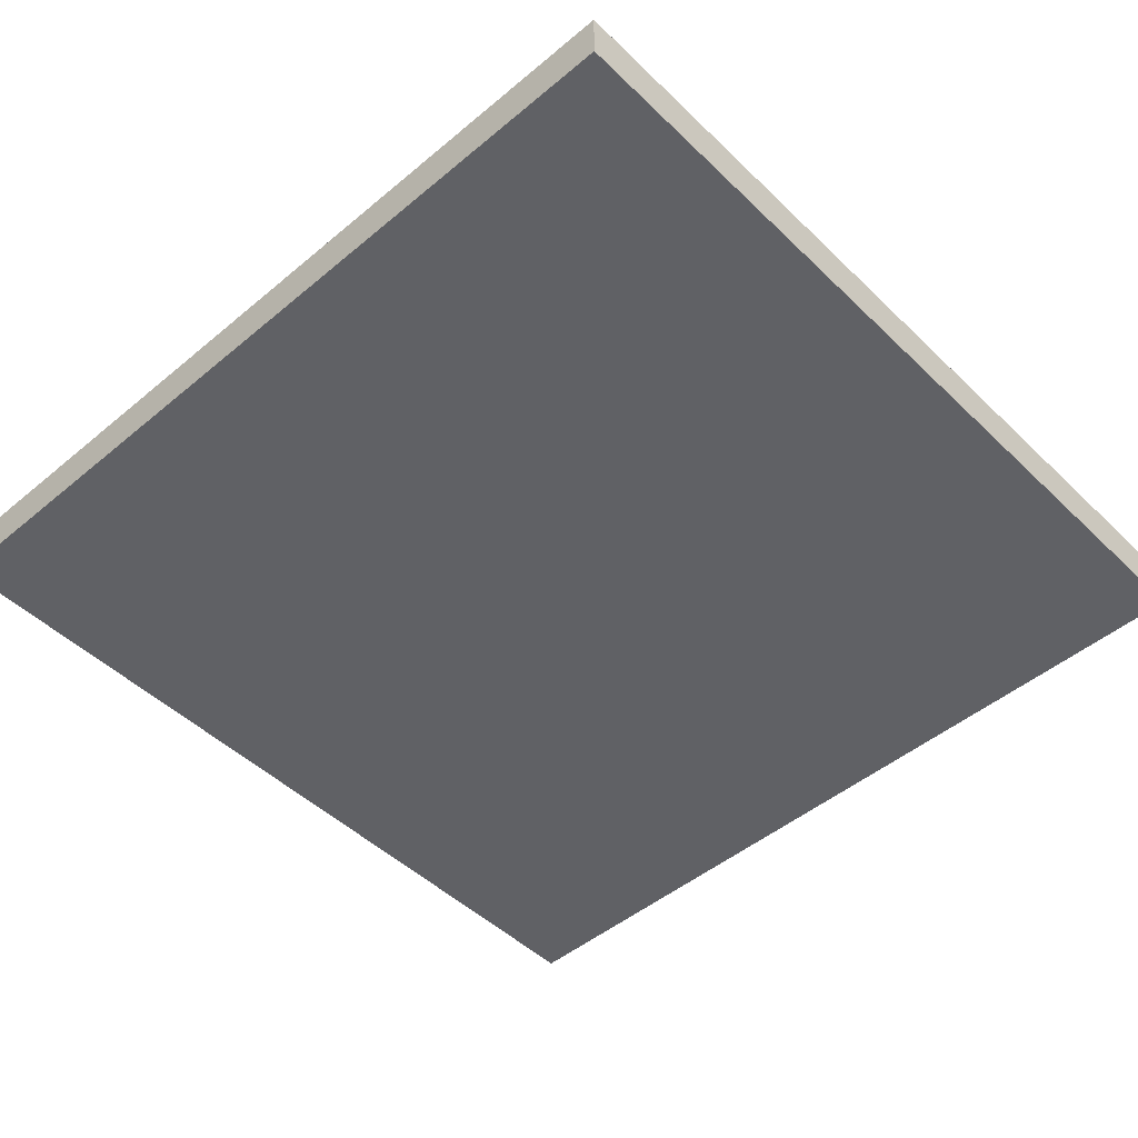
<metadata>
{"format":"obj","ext":"obj","renderer":"f3d","projection":"perspective","resolution":1024,"background":"white","views":[{"elev":-48.1,"azim":133.0,"up":"+Y"}]}
</metadata>
<code>
o floor_wood3
v -4.9 0 -2.2
v -4.9 0 -2.3
v -4.9 0 -2.4
v -4.9 0 -2.5
v -4.9 0 -3
v -4.9 0 -3.2
v -4.9 0 -3.3
v -4.9 0 -3.4
v -4.9 0 -3.5
v -4.9 0 -3.6
v -4.9 0 -3.7
v -4.9 0 -3.8
v -4.9 0.1 -2.2
v -4.9 0.1 -2.3
v -4.9 0.1 -2.4
v -4.9 0.1 -2.5
v -4.9 0.1 -3
v -4.9 0.1 -3.2
v -4.9 0.1 -3.3
v -4.9 0.1 -3.4
v -4.9 0.1 -3.5
v -4.9 0.1 -3.6
v -4.9 0.1 -3.7
v -4.9 0.1 -3.8
v -3.3 0 -2.2
v -3.3 0 -2.3
v -3.3 0 -2.4
v -3.3 0 -2.5
v -3.3 0 -2.8
v -3.3 0 -2.9
v -3.3 0 -3
v -3.3 0 -3.6
v -3.3 0 -3.8
v -3.3 0.1 -2.2
v -3.3 0.1 -2.3
v -3.3 0.1 -2.4
v -3.3 0.1 -2.5
v -3.3 0.1 -2.8
v -3.3 0.1 -2.9
v -3.3 0.1 -3
v -3.3 0.1 -3.6
v -3.3 0.1 -3.8
v -4.9 0 -2.2
v -4.9 0.1 -2.2
v -4.8 0 -2.2
v -4.8 0.1 -2.2
v -4.6 0 -2.2
v -4.6 0.1 -2.2
v -4.5 0 -2.2
v -4.5 0.1 -2.2
v -4.4 0 -2.2
v -4.4 0.1 -2.2
v -4.3 0 -2.2
v -4.3 0.1 -2.2
v -4.1 0 -2.2
v -4.1 0.1 -2.2
v -3.8 0 -2.2
v -3.8 0.1 -2.2
v -3.7 0 -2.2
v -3.7 0.1 -2.2
v -3.6 0 -2.2
v -3.6 0.1 -2.2
v -3.5 0 -2.2
v -3.5 0.1 -2.2
v -3.4 0 -2.2
v -3.4 0.1 -2.2
v -3.3 0 -2.2
v -3.3 0.1 -2.2
v -4.9 0 -3.8
v -4.9 0.1 -3.8
v -4.8 0 -3.8
v -4.8 0.1 -3.8
v -4.7 0 -3.8
v -4.7 0.1 -3.8
v -4.4 0 -3.8
v -4.4 0.1 -3.8
v -4.3 0 -3.8
v -4.3 0.1 -3.8
v -4.1 0 -3.8
v -4.1 0.1 -3.8
v -3.6 0 -3.8
v -3.6 0.1 -3.8
v -3.3 0 -3.8
v -3.3 0.1 -3.8
v -4.9 0 -2.2
v -4.8 0 -2.2
v -4.6 0 -2.2
v -4.5 0 -2.2
v -4.4 0 -2.2
v -4.3 0 -2.2
v -4.1 0 -2.2
v -3.8 0 -2.2
v -3.7 0 -2.2
v -3.6 0 -2.2
v -3.5 0 -2.2
v -3.4 0 -2.2
v -3.3 0 -2.2
v -4.9 0 -2.3
v -4.8 0 -2.3
v -4.6 0 -2.3
v -4.5 0 -2.3
v -4.4 0 -2.3
v -4.3 0 -2.3
v -4.1 0 -2.3
v -3.8 0 -2.3
v -3.7 0 -2.3
v -3.6 0 -2.3
v -3.5 0 -2.3
v -3.4 0 -2.3
v -3.3 0 -2.3
v -4.9 0 -2.4
v -4.8 0 -2.4
v -4.7 0 -2.4
v -4.6 0 -2.4
v -4.5 0 -2.4
v -4.4 0 -2.4
v -4.2 0 -2.4
v -4 0 -2.4
v -3.8 0 -2.4
v -3.7 0 -2.4
v -3.6 0 -2.4
v -3.5 0 -2.4
v -3.4 0 -2.4
v -3.3 0 -2.4
v -4.9 0 -2.5
v -4.8 0 -2.5
v -4.6 0 -2.5
v -4.5 0 -2.5
v -4.4 0 -2.5
v -4.2 0 -2.5
v -4.1 0 -2.5
v -4 0 -2.5
v -3.8 0 -2.5
v -3.7 0 -2.5
v -3.6 0 -2.5
v -3.4 0 -2.5
v -3.3 0 -2.5
v -4.5 0 -2.6
v -4.3 0 -2.6
v -4.2 0 -2.6
v -4 0 -2.6
v -3.7 0 -2.6
v -4.7 0 -2.7
v -4.6 0 -2.7
v -4.5 0 -2.7
v -4.4 0 -2.7
v -4.3 0 -2.7
v -4.1 0 -2.7
v -4 0 -2.7
v -3.9 0 -2.7
v -3.8 0 -2.7
v -3.7 0 -2.7
v -3.6 0 -2.7
v -3.5 0 -2.7
v -4.5 0 -2.8
v -4.4 0 -2.8
v -4.3 0 -2.8
v -4.2 0 -2.8
v -4.1 0 -2.8
v -4 0 -2.8
v -3.9 0 -2.8
v -3.8 0 -2.8
v -3.4 0 -2.8
v -3.3 0 -2.8
v -4.7 0 -2.9
v -4.6 0 -2.9
v -4.5 0 -2.9
v -4.4 0 -2.9
v -4.3 0 -2.9
v -4.2 0 -2.9
v -4.1 0 -2.9
v -4 0 -2.9
v -3.9 0 -2.9
v -3.7 0 -2.9
v -3.6 0 -2.9
v -3.5 0 -2.9
v -3.4 0 -2.9
v -3.3 0 -2.9
v -4.9 0 -3
v -4.8 0 -3
v -4.6 0 -3
v -4.5 0 -3
v -4.4 0 -3
v -4.3 0 -3
v -4 0 -3
v -3.9 0 -3
v -3.8 0 -3
v -3.7 0 -3
v -3.4 0 -3
v -3.3 0 -3
v -4.7 0 -3.1
v -4.6 0 -3.1
v -4.5 0 -3.1
v -4.4 0 -3.1
v -4.3 0 -3.1
v -4.2 0 -3.1
v -4 0 -3.1
v -3.9 0 -3.1
v -3.8 0 -3.1
v -3.7 0 -3.1
v -3.6 0 -3.1
v -3.5 0 -3.1
v -4.9 0 -3.2
v -4.8 0 -3.2
v -4.7 0 -3.2
v -4.6 0 -3.2
v -4.4 0 -3.2
v -4.3 0 -3.2
v -4.2 0 -3.2
v -4.1 0 -3.2
v -4 0 -3.2
v -3.9 0 -3.2
v -3.8 0 -3.2
v -3.7 0 -3.2
v -3.6 0 -3.2
v -3.5 0 -3.2
v -4.9 0 -3.3
v -4.8 0 -3.3
v -4.4 0 -3.3
v -4.3 0 -3.3
v -4.2 0 -3.3
v -4.1 0 -3.3
v -3.9 0 -3.3
v -3.8 0 -3.3
v -3.7 0 -3.3
v -4.9 0 -3.4
v -4.8 0 -3.4
v -4.7 0 -3.4
v -4.6 0 -3.4
v -4.5 0 -3.4
v -4.4 0 -3.4
v -4.3 0 -3.4
v -4.2 0 -3.4
v -4 0 -3.4
v -3.9 0 -3.4
v -3.8 0 -3.4
v -3.7 0 -3.4
v -4.9 0 -3.5
v -4.8 0 -3.5
v -4.7 0 -3.5
v -4.6 0 -3.5
v -4.5 0 -3.5
v -4.2 0 -3.5
v -4 0 -3.5
v -3.8 0 -3.5
v -3.7 0 -3.5
v -3.6 0 -3.5
v -3.5 0 -3.5
v -4.9 0 -3.6
v -4.8 0 -3.6
v -4.7 0 -3.6
v -4.6 0 -3.6
v -4.5 0 -3.6
v -4.2 0 -3.6
v -4 0 -3.6
v -3.8 0 -3.6
v -3.7 0 -3.6
v -3.5 0 -3.6
v -3.4 0 -3.6
v -3.3 0 -3.6
v -4.9 0 -3.7
v -4.8 0 -3.7
v -4.7 0 -3.7
v -4.4 0 -3.7
v -4.3 0 -3.7
v -4.1 0 -3.7
v -3.6 0 -3.7
v -3.4 0 -3.7
v -4.9 0 -3.8
v -4.8 0 -3.8
v -4.7 0 -3.8
v -4.4 0 -3.8
v -4.3 0 -3.8
v -4.1 0 -3.8
v -3.6 0 -3.8
v -3.3 0 -3.8
v -4.9 0.1 -2.2
v -4.8 0.1 -2.2
v -4.6 0.1 -2.2
v -4.5 0.1 -2.2
v -4.4 0.1 -2.2
v -4.3 0.1 -2.2
v -4.1 0.1 -2.2
v -3.8 0.1 -2.2
v -3.7 0.1 -2.2
v -3.6 0.1 -2.2
v -3.5 0.1 -2.2
v -3.4 0.1 -2.2
v -3.3 0.1 -2.2
v -4.9 0.1 -2.3
v -4.8 0.1 -2.3
v -4.6 0.1 -2.3
v -4.5 0.1 -2.3
v -4.4 0.1 -2.3
v -4.3 0.1 -2.3
v -4.1 0.1 -2.3
v -3.8 0.1 -2.3
v -3.7 0.1 -2.3
v -3.6 0.1 -2.3
v -3.5 0.1 -2.3
v -3.4 0.1 -2.3
v -3.3 0.1 -2.3
v -4.9 0.1 -2.4
v -4.8 0.1 -2.4
v -4.7 0.1 -2.4
v -4.6 0.1 -2.4
v -4.5 0.1 -2.4
v -4.4 0.1 -2.4
v -4.2 0.1 -2.4
v -4 0.1 -2.4
v -3.8 0.1 -2.4
v -3.7 0.1 -2.4
v -3.6 0.1 -2.4
v -3.5 0.1 -2.4
v -3.4 0.1 -2.4
v -3.3 0.1 -2.4
v -4.9 0.1 -2.5
v -4.8 0.1 -2.5
v -4.6 0.1 -2.5
v -4.5 0.1 -2.5
v -4.4 0.1 -2.5
v -4.2 0.1 -2.5
v -4.1 0.1 -2.5
v -4 0.1 -2.5
v -3.8 0.1 -2.5
v -3.7 0.1 -2.5
v -3.6 0.1 -2.5
v -3.4 0.1 -2.5
v -3.3 0.1 -2.5
v -4.5 0.1 -2.6
v -4.3 0.1 -2.6
v -4.2 0.1 -2.6
v -4 0.1 -2.6
v -3.7 0.1 -2.6
v -4.7 0.1 -2.7
v -4.6 0.1 -2.7
v -4.5 0.1 -2.7
v -4.4 0.1 -2.7
v -4.3 0.1 -2.7
v -4.1 0.1 -2.7
v -4 0.1 -2.7
v -3.9 0.1 -2.7
v -3.8 0.1 -2.7
v -3.7 0.1 -2.7
v -3.6 0.1 -2.7
v -3.5 0.1 -2.7
v -4.5 0.1 -2.8
v -4.4 0.1 -2.8
v -4.3 0.1 -2.8
v -4.2 0.1 -2.8
v -4.1 0.1 -2.8
v -4 0.1 -2.8
v -3.9 0.1 -2.8
v -3.8 0.1 -2.8
v -3.4 0.1 -2.8
v -3.3 0.1 -2.8
v -4.7 0.1 -2.9
v -4.6 0.1 -2.9
v -4.5 0.1 -2.9
v -4.4 0.1 -2.9
v -4.3 0.1 -2.9
v -4.2 0.1 -2.9
v -4.1 0.1 -2.9
v -4 0.1 -2.9
v -3.9 0.1 -2.9
v -3.7 0.1 -2.9
v -3.6 0.1 -2.9
v -3.5 0.1 -2.9
v -3.4 0.1 -2.9
v -3.3 0.1 -2.9
v -4.9 0.1 -3
v -4.8 0.1 -3
v -4.6 0.1 -3
v -4.5 0.1 -3
v -4.4 0.1 -3
v -4.3 0.1 -3
v -4 0.1 -3
v -3.9 0.1 -3
v -3.8 0.1 -3
v -3.7 0.1 -3
v -3.4 0.1 -3
v -3.3 0.1 -3
v -4.7 0.1 -3.1
v -4.6 0.1 -3.1
v -4.5 0.1 -3.1
v -4.4 0.1 -3.1
v -4.3 0.1 -3.1
v -4.2 0.1 -3.1
v -4 0.1 -3.1
v -3.9 0.1 -3.1
v -3.8 0.1 -3.1
v -3.7 0.1 -3.1
v -3.6 0.1 -3.1
v -3.5 0.1 -3.1
v -4.9 0.1 -3.2
v -4.8 0.1 -3.2
v -4.7 0.1 -3.2
v -4.6 0.1 -3.2
v -4.4 0.1 -3.2
v -4.3 0.1 -3.2
v -4.2 0.1 -3.2
v -4.1 0.1 -3.2
v -4 0.1 -3.2
v -3.9 0.1 -3.2
v -3.8 0.1 -3.2
v -3.7 0.1 -3.2
v -3.6 0.1 -3.2
v -3.5 0.1 -3.2
v -4.9 0.1 -3.3
v -4.8 0.1 -3.3
v -4.4 0.1 -3.3
v -4.3 0.1 -3.3
v -4.2 0.1 -3.3
v -4.1 0.1 -3.3
v -3.9 0.1 -3.3
v -3.8 0.1 -3.3
v -3.7 0.1 -3.3
v -4.9 0.1 -3.4
v -4.8 0.1 -3.4
v -4.7 0.1 -3.4
v -4.6 0.1 -3.4
v -4.5 0.1 -3.4
v -4.4 0.1 -3.4
v -4.3 0.1 -3.4
v -4.2 0.1 -3.4
v -4 0.1 -3.4
v -3.9 0.1 -3.4
v -3.8 0.1 -3.4
v -3.7 0.1 -3.4
v -4.9 0.1 -3.5
v -4.8 0.1 -3.5
v -4.7 0.1 -3.5
v -4.6 0.1 -3.5
v -4.5 0.1 -3.5
v -4.2 0.1 -3.5
v -4 0.1 -3.5
v -3.8 0.1 -3.5
v -3.7 0.1 -3.5
v -3.6 0.1 -3.5
v -3.5 0.1 -3.5
v -4.9 0.1 -3.6
v -4.8 0.1 -3.6
v -4.7 0.1 -3.6
v -4.6 0.1 -3.6
v -4.5 0.1 -3.6
v -4.2 0.1 -3.6
v -4 0.1 -3.6
v -3.8 0.1 -3.6
v -3.7 0.1 -3.6
v -3.5 0.1 -3.6
v -3.4 0.1 -3.6
v -3.3 0.1 -3.6
v -4.9 0.1 -3.7
v -4.8 0.1 -3.7
v -4.7 0.1 -3.7
v -4.4 0.1 -3.7
v -4.3 0.1 -3.7
v -4.1 0.1 -3.7
v -3.6 0.1 -3.7
v -3.4 0.1 -3.7
v -4.9 0.1 -3.8
v -4.8 0.1 -3.8
v -4.7 0.1 -3.8
v -4.4 0.1 -3.8
v -4.3 0.1 -3.8
v -4.1 0.1 -3.8
v -3.6 0.1 -3.8
v -3.3 0.1 -3.8
f 13 2 1
f 14 3 2
f 14 2 13
f 15 4 3
f 15 3 14
f 16 5 4
f 16 4 15
f 17 6 5
f 17 5 16
f 18 7 6
f 18 6 17
f 19 8 7
f 19 7 18
f 20 9 8
f 20 8 19
f 21 10 9
f 21 9 20
f 22 11 10
f 22 10 21
f 23 12 11
f 23 11 22
f 24 12 23
f 25 26 34
f 26 27 35
f 34 26 35
f 27 28 36
f 35 27 36
f 28 29 37
f 36 28 37
f 29 30 38
f 37 29 38
f 30 31 39
f 38 30 39
f 31 32 40
f 39 31 40
f 32 33 41
f 40 32 41
f 41 33 42
f 45 44 43
f 46 44 45
f 47 46 45
f 48 46 47
f 49 48 47
f 50 48 49
f 51 50 49
f 52 50 51
f 53 52 51
f 54 52 53
f 55 54 53
f 56 54 55
f 57 56 55
f 58 56 57
f 59 58 57
f 60 58 59
f 61 60 59
f 62 60 61
f 63 62 61
f 64 62 63
f 65 64 63
f 66 64 65
f 67 66 65
f 68 66 67
f 69 70 71
f 71 70 72
f 71 72 73
f 73 72 74
f 73 74 75
f 75 74 76
f 75 76 77
f 77 76 78
f 77 78 79
f 79 78 80
f 79 80 81
f 81 80 82
f 81 82 83
f 83 82 84
f 98 86 85
f 99 87 86
f 99 86 98
f 100 88 87
f 100 87 99
f 101 89 88
f 101 88 100
f 102 90 89
f 102 89 101
f 103 91 90
f 103 90 102
f 104 92 91
f 104 91 103
f 105 93 92
f 105 92 104
f 106 94 93
f 106 93 105
f 107 95 94
f 107 94 106
f 108 96 95
f 108 95 107
f 109 97 96
f 109 96 108
f 110 97 109
f 111 99 98
f 112 108 107
f 112 99 111
f 112 100 99
f 112 101 100
f 112 109 108
f 112 107 106
f 112 106 105
f 112 105 104
f 112 104 103
f 112 103 102
f 112 102 101
f 113 109 112
f 114 109 113
f 115 109 114
f 116 109 115
f 117 109 116
f 118 109 117
f 119 109 118
f 120 109 119
f 121 109 120
f 122 109 121
f 123 110 109
f 123 109 122
f 124 110 123
f 125 112 111
f 126 113 112
f 126 112 125
f 127 114 113
f 127 115 114
f 128 116 115
f 128 115 127
f 129 117 116
f 129 116 128
f 130 118 117
f 130 117 129
f 131 118 130
f 132 119 118
f 132 118 131
f 133 120 119
f 133 119 132
f 134 121 120
f 134 120 133
f 135 122 121
f 135 121 134
f 136 123 122
f 136 124 123
f 137 124 136
f 138 128 127
f 138 129 128
f 138 130 129
f 139 130 138
f 140 131 130
f 140 130 139
f 141 134 133
f 141 132 131
f 141 133 132
f 141 135 134
f 142 135 141
f 143 113 126
f 143 127 113
f 144 138 127
f 144 127 143
f 145 139 138
f 145 138 144
f 146 139 145
f 147 140 139
f 147 139 146
f 148 131 140
f 148 140 147
f 148 141 131
f 149 142 141
f 149 141 148
f 150 142 149
f 151 142 150
f 152 135 142
f 152 142 151
f 153 122 135
f 153 135 152
f 154 136 122
f 154 122 153
f 155 146 145
f 155 145 144
f 156 147 146
f 156 146 155
f 157 148 147
f 157 147 156
f 158 148 157
f 159 149 148
f 159 148 158
f 160 150 149
f 160 149 159
f 161 151 150
f 161 150 160
f 162 152 151
f 162 151 161
f 163 137 136
f 163 136 154
f 164 137 163
f 165 144 143
f 165 143 126
f 166 155 144
f 166 144 165
f 167 156 155
f 167 155 166
f 168 157 156
f 168 156 167
f 169 158 157
f 169 157 168
f 170 159 158
f 170 158 169
f 171 160 159
f 171 159 170
f 172 161 160
f 172 160 171
f 173 162 161
f 173 161 172
f 174 152 162
f 174 153 152
f 175 154 153
f 175 153 174
f 176 163 154
f 176 154 175
f 177 164 163
f 177 163 176
f 178 164 177
f 179 126 125
f 180 165 126
f 180 126 179
f 180 166 165
f 181 168 167
f 181 166 180
f 181 167 166
f 182 168 181
f 183 169 168
f 183 168 182
f 184 170 169
f 184 169 183
f 185 172 171
f 185 171 170
f 185 173 172
f 186 162 173
f 186 173 185
f 187 174 162
f 187 162 186
f 187 175 174
f 188 175 187
f 189 178 177
f 189 176 175
f 189 177 176
f 190 178 189
f 191 181 180
f 192 182 181
f 192 181 191
f 193 183 182
f 193 182 192
f 194 184 183
f 194 183 193
f 195 170 184
f 195 184 194
f 196 185 170
f 196 170 195
f 197 186 185
f 197 185 196
f 198 187 186
f 198 186 197
f 199 188 187
f 199 187 198
f 200 175 188
f 200 188 199
f 201 189 175
f 201 175 200
f 202 189 201
f 203 180 179
f 204 191 180
f 204 180 203
f 205 192 191
f 205 191 204
f 206 193 192
f 206 192 205
f 207 195 194
f 207 194 193
f 208 196 195
f 208 195 207
f 209 197 196
f 209 196 208
f 210 197 209
f 211 198 197
f 211 197 210
f 212 199 198
f 212 198 211
f 213 200 199
f 213 199 212
f 214 201 200
f 214 200 213
f 215 202 201
f 215 201 214
f 216 189 202
f 216 202 215
f 217 204 203
f 218 205 204
f 218 204 217
f 219 207 193
f 219 208 207
f 220 209 208
f 220 208 219
f 221 210 209
f 221 209 220
f 222 211 210
f 222 210 221
f 222 212 211
f 223 213 212
f 223 212 222
f 224 214 213
f 224 213 223
f 225 215 214
f 225 214 224
f 226 218 217
f 227 205 218
f 227 218 226
f 228 206 205
f 228 205 227
f 229 193 206
f 229 206 228
f 230 219 193
f 230 193 229
f 231 220 219
f 231 219 230
f 232 221 220
f 232 220 231
f 232 222 221
f 232 223 222
f 233 223 232
f 234 223 233
f 235 224 223
f 235 223 234
f 236 225 224
f 236 224 235
f 237 215 225
f 237 225 236
f 238 227 226
f 239 228 227
f 239 227 238
f 240 229 228
f 240 228 239
f 241 231 230
f 241 229 240
f 241 230 229
f 241 232 231
f 241 233 232
f 242 233 241
f 243 234 233
f 243 233 242
f 244 237 236
f 244 234 243
f 244 236 235
f 244 235 234
f 245 237 244
f 246 215 237
f 246 237 245
f 247 216 215
f 247 215 246
f 248 189 216
f 248 216 247
f 249 239 238
f 250 240 239
f 250 239 249
f 251 241 240
f 251 240 250
f 252 242 241
f 252 241 251
f 253 243 242
f 253 242 252
f 254 244 243
f 254 243 253
f 255 245 244
f 255 244 254
f 256 246 245
f 256 245 255
f 257 247 246
f 257 246 256
f 257 248 247
f 258 189 248
f 258 248 257
f 259 190 189
f 259 189 258
f 260 190 259
f 261 250 249
f 262 256 255
f 262 250 261
f 262 254 253
f 262 252 251
f 262 259 258
f 262 253 252
f 262 257 256
f 262 258 257
f 262 255 254
f 262 251 250
f 263 259 262
f 264 259 263
f 265 259 264
f 266 259 265
f 267 259 266
f 268 260 259
f 268 259 267
f 269 262 261
f 270 263 262
f 270 262 269
f 271 264 263
f 271 263 270
f 272 265 264
f 272 264 271
f 273 266 265
f 273 265 272
f 274 267 266
f 274 266 273
f 275 268 267
f 275 267 274
f 276 260 268
f 276 268 275
f 277 278 290
f 278 279 291
f 290 278 291
f 279 280 292
f 291 279 292
f 280 281 293
f 292 280 293
f 281 282 294
f 293 281 294
f 282 283 295
f 294 282 295
f 283 284 296
f 295 283 296
f 284 285 297
f 296 284 297
f 285 286 298
f 297 285 298
f 286 287 299
f 298 286 299
f 287 288 300
f 299 287 300
f 288 289 301
f 300 288 301
f 301 289 302
f 290 291 303
f 299 300 304
f 303 291 304
f 291 292 304
f 292 293 304
f 300 301 304
f 298 299 304
f 297 298 304
f 296 297 304
f 295 296 304
f 294 295 304
f 293 294 304
f 304 301 305
f 305 301 306
f 306 301 307
f 307 301 308
f 308 301 309
f 309 301 310
f 310 301 311
f 311 301 312
f 312 301 313
f 313 301 314
f 301 302 315
f 314 301 315
f 315 302 316
f 303 304 317
f 304 305 318
f 317 304 318
f 305 306 319
f 306 307 319
f 307 308 320
f 319 307 320
f 308 309 321
f 320 308 321
f 309 310 322
f 321 309 322
f 322 310 323
f 310 311 324
f 323 310 324
f 311 312 325
f 324 311 325
f 312 313 326
f 325 312 326
f 313 314 327
f 326 313 327
f 314 315 328
f 315 316 328
f 328 316 329
f 319 320 330
f 320 321 330
f 321 322 330
f 330 322 331
f 322 323 332
f 331 322 332
f 325 326 333
f 323 324 333
f 324 325 333
f 326 327 333
f 333 327 334
f 318 305 335
f 305 319 335
f 319 330 336
f 335 319 336
f 330 331 337
f 336 330 337
f 337 331 338
f 331 332 339
f 338 331 339
f 332 323 340
f 339 332 340
f 323 333 340
f 333 334 341
f 340 333 341
f 341 334 342
f 342 334 343
f 334 327 344
f 343 334 344
f 327 314 345
f 344 327 345
f 314 328 346
f 345 314 346
f 337 338 347
f 336 337 347
f 338 339 348
f 347 338 348
f 339 340 349
f 348 339 349
f 349 340 350
f 340 341 351
f 350 340 351
f 341 342 352
f 351 341 352
f 342 343 353
f 352 342 353
f 343 344 354
f 353 343 354
f 328 329 355
f 346 328 355
f 355 329 356
f 335 336 357
f 318 335 357
f 336 347 358
f 357 336 358
f 347 348 359
f 358 347 359
f 348 349 360
f 359 348 360
f 349 350 361
f 360 349 361
f 350 351 362
f 361 350 362
f 351 352 363
f 362 351 363
f 352 353 364
f 363 352 364
f 353 354 365
f 364 353 365
f 354 344 366
f 344 345 366
f 345 346 367
f 366 345 367
f 346 355 368
f 367 346 368
f 355 356 369
f 368 355 369
f 369 356 370
f 317 318 371
f 318 357 372
f 371 318 372
f 357 358 372
f 359 360 373
f 372 358 373
f 358 359 373
f 373 360 374
f 360 361 375
f 374 360 375
f 361 362 376
f 375 361 376
f 363 364 377
f 362 363 377
f 364 365 377
f 365 354 378
f 377 365 378
f 354 366 379
f 378 354 379
f 366 367 379
f 379 367 380
f 369 370 381
f 367 368 381
f 368 369 381
f 381 370 382
f 372 373 383
f 373 374 384
f 383 373 384
f 374 375 385
f 384 374 385
f 375 376 386
f 385 375 386
f 376 362 387
f 386 376 387
f 362 377 388
f 387 362 388
f 377 378 389
f 388 377 389
f 378 379 390
f 389 378 390
f 379 380 391
f 390 379 391
f 380 367 392
f 391 380 392
f 367 381 393
f 392 367 393
f 393 381 394
f 371 372 395
f 372 383 396
f 395 372 396
f 383 384 397
f 396 383 397
f 384 385 398
f 397 384 398
f 386 387 399
f 385 386 399
f 387 388 400
f 399 387 400
f 388 389 401
f 400 388 401
f 401 389 402
f 389 390 403
f 402 389 403
f 390 391 404
f 403 390 404
f 391 392 405
f 404 391 405
f 392 393 406
f 405 392 406
f 393 394 407
f 406 393 407
f 394 381 408
f 407 394 408
f 395 396 409
f 396 397 410
f 409 396 410
f 385 399 411
f 399 400 411
f 400 401 412
f 411 400 412
f 401 402 413
f 412 401 413
f 402 403 414
f 413 402 414
f 403 404 414
f 404 405 415
f 414 404 415
f 405 406 416
f 415 405 416
f 406 407 417
f 416 406 417
f 409 410 418
f 410 397 419
f 418 410 419
f 397 398 420
f 419 397 420
f 398 385 421
f 420 398 421
f 385 411 422
f 421 385 422
f 411 412 423
f 422 411 423
f 412 413 424
f 423 412 424
f 413 414 424
f 414 415 424
f 424 415 425
f 425 415 426
f 415 416 427
f 426 415 427
f 416 417 428
f 427 416 428
f 417 407 429
f 428 417 429
f 418 419 430
f 419 420 431
f 430 419 431
f 420 421 432
f 431 420 432
f 422 423 433
f 432 421 433
f 421 422 433
f 423 424 433
f 424 425 433
f 433 425 434
f 425 426 435
f 434 425 435
f 428 429 436
f 435 426 436
f 427 428 436
f 426 427 436
f 436 429 437
f 429 407 438
f 437 429 438
f 407 408 439
f 438 407 439
f 408 381 440
f 439 408 440
f 430 431 441
f 431 432 442
f 441 431 442
f 432 433 443
f 442 432 443
f 433 434 444
f 443 433 444
f 434 435 445
f 444 434 445
f 435 436 446
f 445 435 446
f 436 437 447
f 446 436 447
f 437 438 448
f 447 437 448
f 438 439 449
f 448 438 449
f 439 440 449
f 440 381 450
f 449 440 450
f 381 382 451
f 450 381 451
f 451 382 452
f 441 442 453
f 447 448 454
f 453 442 454
f 445 446 454
f 443 444 454
f 450 451 454
f 444 445 454
f 448 449 454
f 449 450 454
f 446 447 454
f 442 443 454
f 454 451 455
f 455 451 456
f 456 451 457
f 457 451 458
f 458 451 459
f 451 452 460
f 459 451 460
f 453 454 461
f 454 455 462
f 461 454 462
f 455 456 463
f 462 455 463
f 456 457 464
f 463 456 464
f 457 458 465
f 464 457 465
f 458 459 466
f 465 458 466
f 459 460 467
f 466 459 467
f 460 452 468
f 467 460 468

</code>
